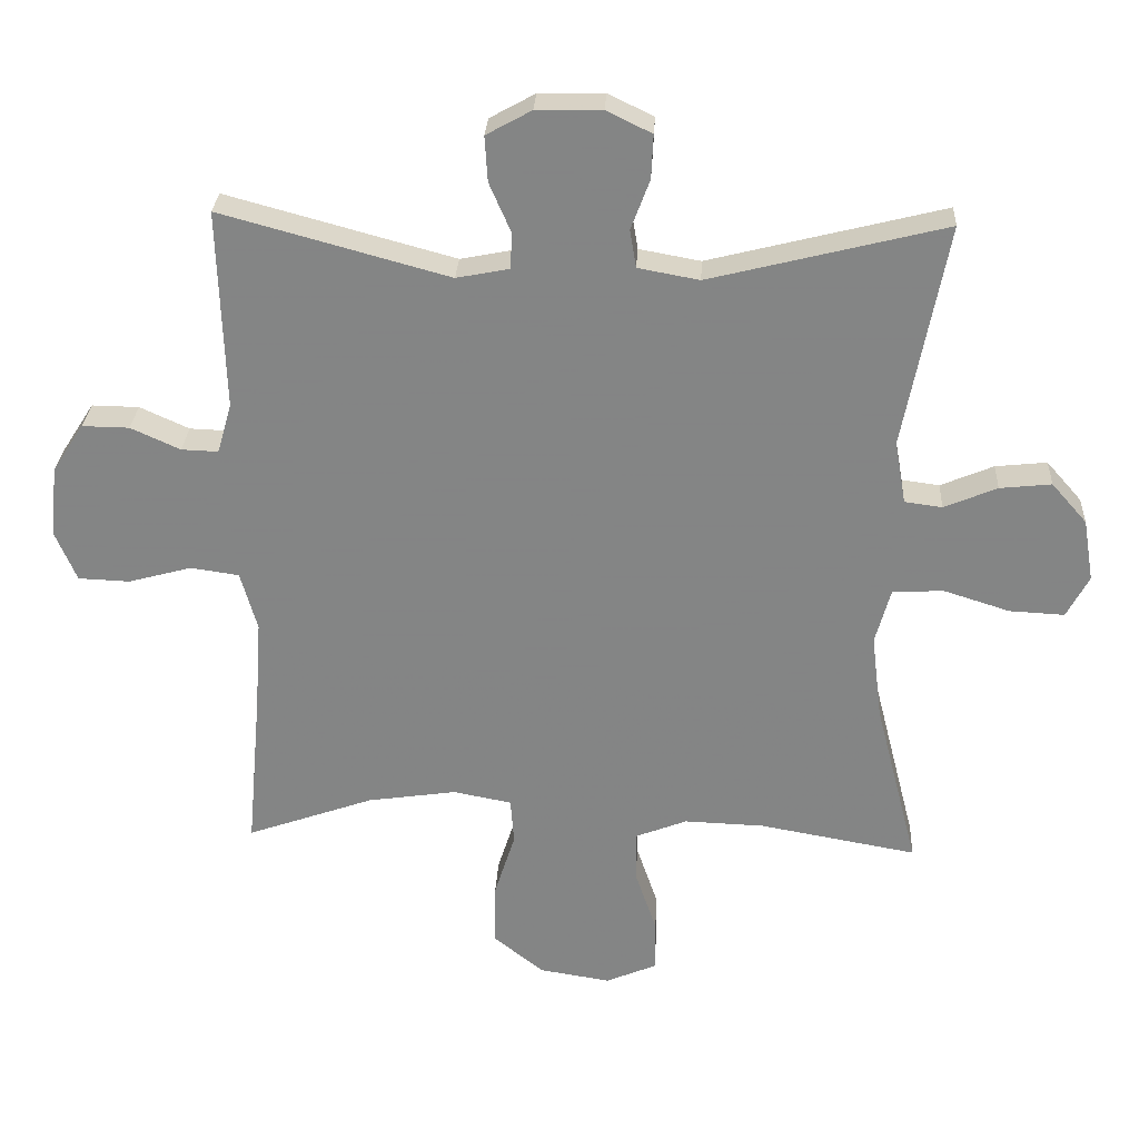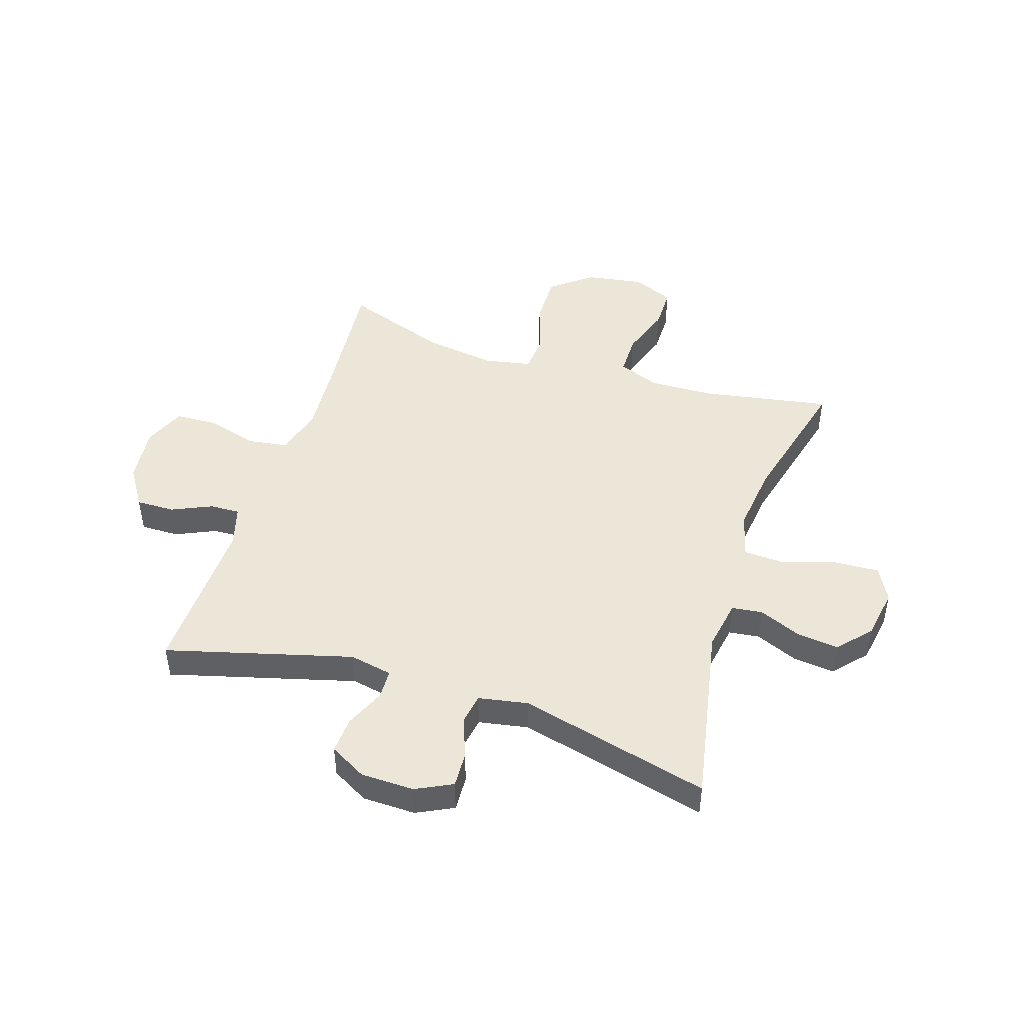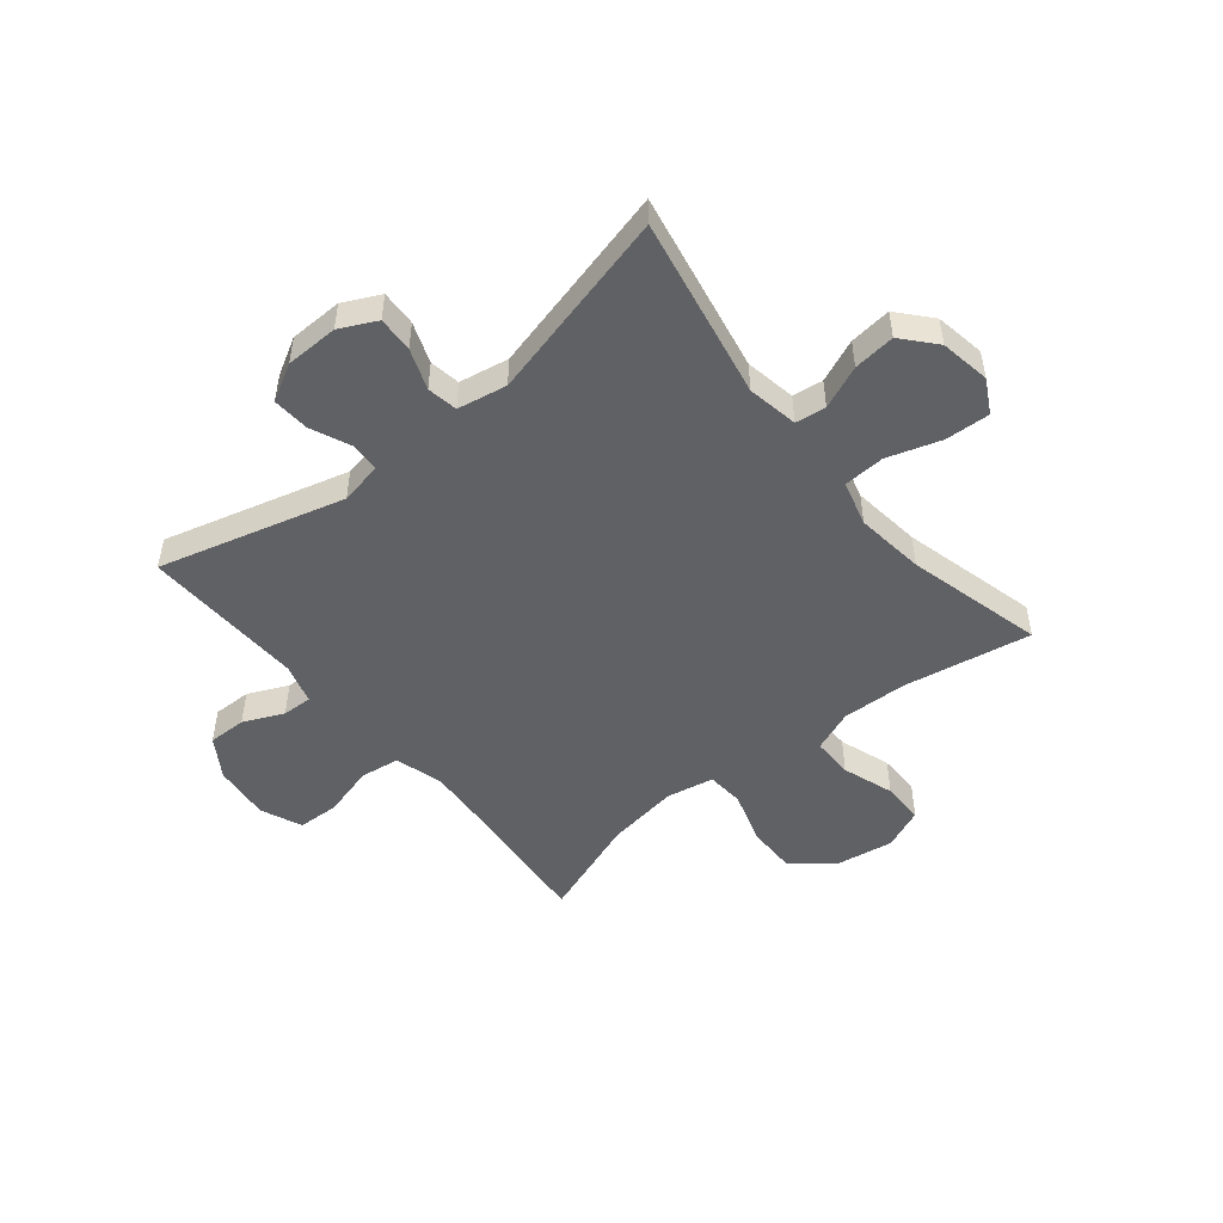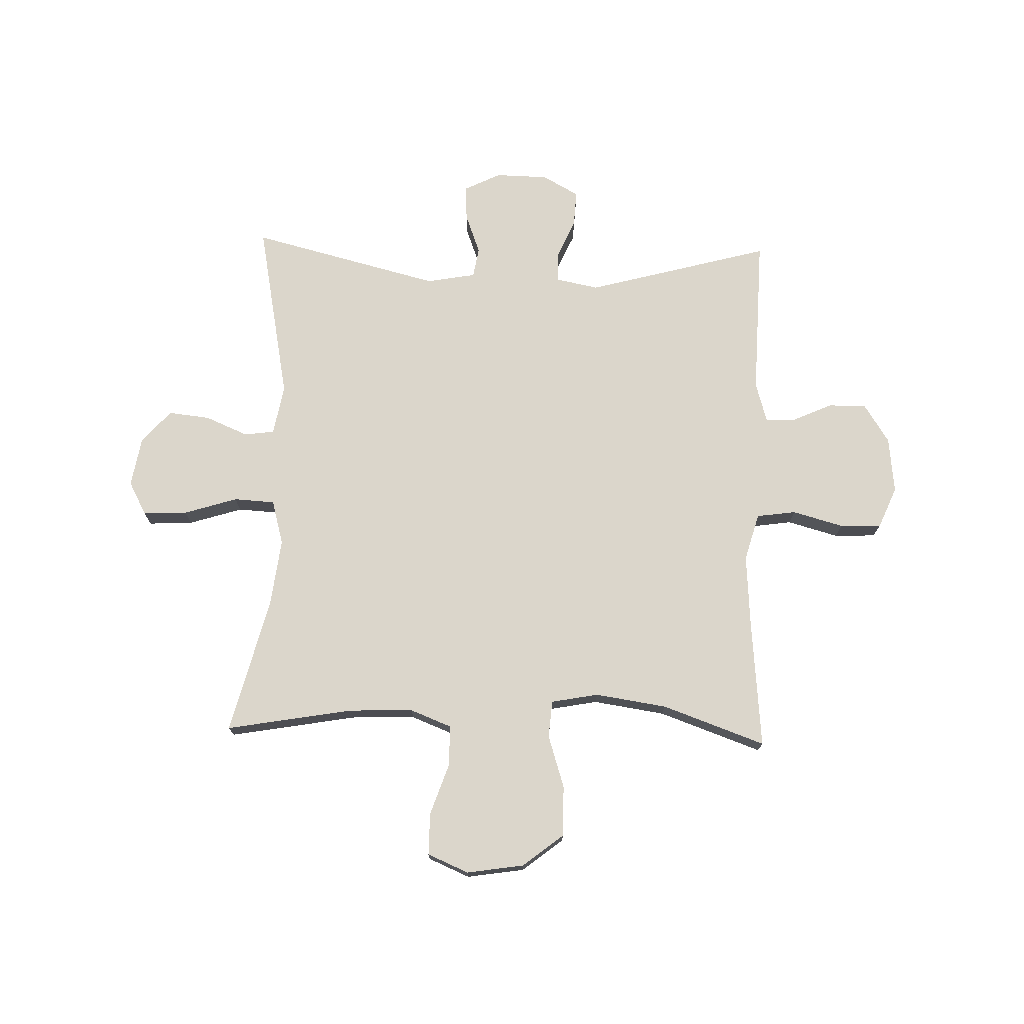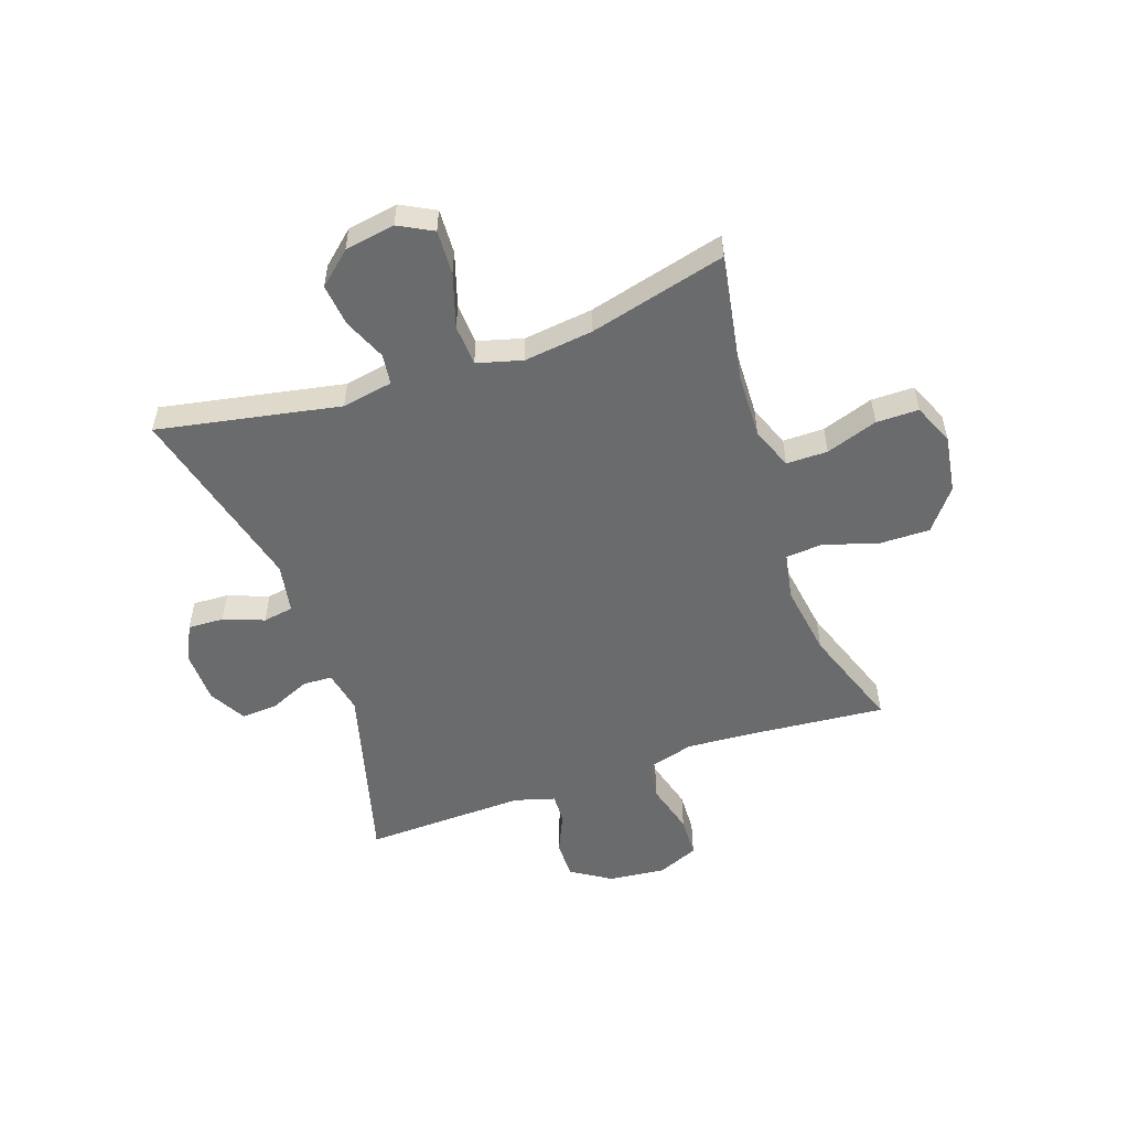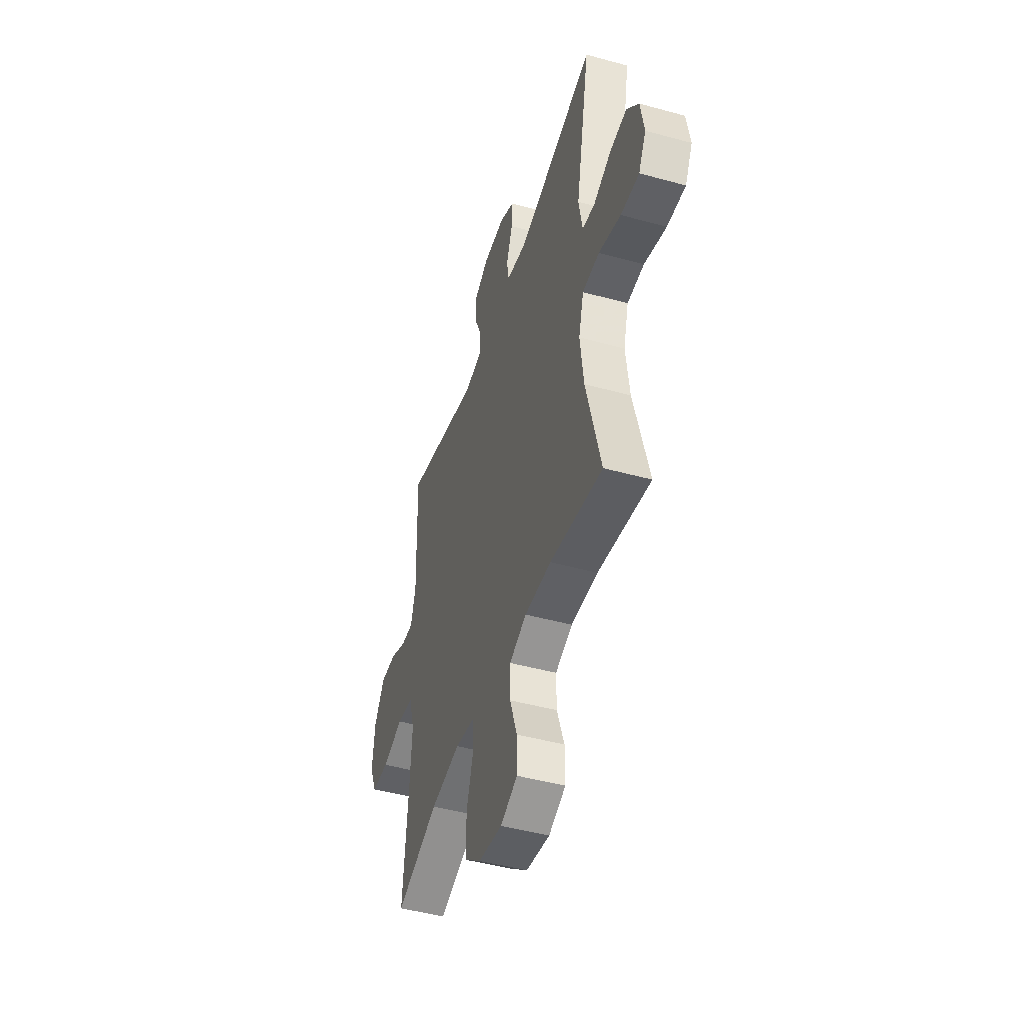
<metadata>
{"format":"obj","ext":"obj","renderer":"f3d","projection":"perspective","resolution":1024,"background":"white","views":[{"elev":28.0,"azim":3.1,"up":"+Z"},{"elev":46.6,"azim":17.8,"up":"+Y"},{"elev":-49.4,"azim":39.2,"up":"+Y"},{"elev":73.5,"azim":-178.3,"up":"+Y"},{"elev":-53.2,"azim":109.2,"up":"+Y"},{"elev":-46.6,"azim":72.6,"up":"+Z"}]}
</metadata>
<code>
v 0.5 0.07 0.5
v 0.438 0.07 0.178
v 0.454 0.07 0.088
v 0.508 0.07 0.081
v 0.584 0.07 0.113
v 0.658 0.07 0.121
v 0.709 0.07 0.063
v 0.724 0.07 -0.026
v 0.692 0.07 -0.086
v 0.613 0.07 -0.082
v 0.518 0.07 -0.052
v 0.445 0.07 -0.056
v 0.423 0.07 -0.136
v 0.438 0.07 -0.258
v 0.5 0.07 -0.5
v 0.274 0.07 -0.46
v 0.159 0.07 -0.456
v 0.085 0.07 -0.485
v 0.085 0.07 -0.558
v 0.116 0.07 -0.649
v 0.116 0.07 -0.724
v 0.043 0.07 -0.755
v -0.059 0.07 -0.739
v -0.131 0.07 -0.682
v -0.13 0.07 -0.592
v -0.1 0.07 -0.498
v -0.105 0.07 -0.432
v -0.189 0.07 -0.416
v -0.317 0.07 -0.435
v -0.5 0.07 -0.5
v -0.479 0.07 -0.269
v -0.47 0.07 -0.141
v -0.494 0.07 -0.056
v -0.564 0.07 -0.046
v -0.655 0.07 -0.071
v -0.729 0.07 -0.068
v -0.76 0.07 0.005
v -0.749 0.07 0.106
v -0.704 0.07 0.176
v -0.636 0.07 0.175
v -0.565 0.07 0.143
v -0.512 0.07 0.141
v -0.491 0.07 0.213
v -0.5 0.07 0.5
v -0.172 0.07 0.411
v -0.096 0.07 0.426
v -0.094 0.07 0.478
v -0.125 0.07 0.549
v -0.129 0.07 0.614
v -0.064 0.07 0.65
v 0.03 0.07 0.652
v 0.095 0.07 0.62
v 0.092 0.07 0.557
v 0.065 0.07 0.485
v 0.074 0.07 0.431
v 0.162 0.07 0.415
v 0.5 0 0.5
v 0.438 0 0.178
v 0.454 0 0.088
v 0.508 0 0.081
v 0.584 0 0.113
v 0.658 0 0.121
v 0.709 0 0.063
v 0.724 0 -0.026
v 0.692 0 -0.086
v 0.613 0 -0.082
v 0.518 0 -0.052
v 0.445 0 -0.056
v 0.423 0 -0.136
v 0.438 0 -0.258
v 0.5 0 -0.5
v 0.274 0 -0.46
v 0.159 0 -0.456
v 0.085 0 -0.485
v 0.085 0 -0.558
v 0.116 0 -0.649
v 0.116 0 -0.724
v 0.043 0 -0.755
v -0.059 0 -0.739
v -0.131 0 -0.682
v -0.13 0 -0.592
v -0.1 0 -0.498
v -0.105 0 -0.432
v -0.189 0 -0.416
v -0.317 0 -0.435
v -0.5 0 -0.5
v -0.479 0 -0.269
v -0.47 0 -0.141
v -0.494 0 -0.056
v -0.564 0 -0.046
v -0.655 0 -0.071
v -0.729 0 -0.068
v -0.76 0 0.005
v -0.749 0 0.106
v -0.704 0 0.176
v -0.636 0 0.175
v -0.565 0 0.143
v -0.512 0 0.141
v -0.491 0 0.213
v -0.5 0 0.5
v -0.172 0 0.411
v -0.096 0 0.426
v -0.094 0 0.478
v -0.125 0 0.549
v -0.129 0 0.614
v -0.064 0 0.65
v 0.03 0 0.652
v 0.095 0 0.62
v 0.092 0 0.557
v 0.065 0 0.485
v 0.074 0 0.431
v 0.162 0 0.415
f 51 52 53 54
f 51 54 55
f 50 51 55
f 47 48 49 50
f 46 47 50 55
f 45 46 55 56
f 43 44 45
f 42 43 45 56
f 38 39 40 41
f 38 41 42
f 37 38 42
f 34 35 36 37
f 33 34 37 42
f 32 33 42 56
f 29 30 31
f 28 29 31 32
f 27 28 32 56
f 23 24 25 26
f 19 20 21 22
f 18 19 22 23
f 14 15 16
f 13 14 16 17
f 12 13 17 18
f 8 9 10 11
f 8 11 12
f 7 8 12
f 4 5 6 7
f 4 7 12
f 3 4 12 18
f 27 56 1 2
f 18 23 26 27
f 2 3 18 27
f 110 109 108 107
f 111 110 107
f 111 107 106
f 106 105 104 103
f 111 106 103 102
f 112 111 102 101
f 101 100 99
f 112 101 99 98
f 97 96 95 94
f 98 97 94
f 98 94 93
f 93 92 91 90
f 98 93 90 89
f 112 98 89 88
f 87 86 85
f 88 87 85 84
f 112 88 84 83
f 82 81 80 79
f 78 77 76 75
f 79 78 75 74
f 72 71 70
f 73 72 70 69
f 74 73 69 68
f 67 66 65 64
f 68 67 64
f 68 64 63
f 63 62 61 60
f 68 63 60
f 74 68 60 59
f 58 57 112 83
f 83 82 79 74
f 83 74 59 58
f 1 57 58 2
f 2 58 59 3
f 3 59 60 4
f 4 60 61 5
f 5 61 62 6
f 6 62 63 7
f 7 63 64 8
f 8 64 65 9
f 9 65 66 10
f 10 66 67 11
f 11 67 68 12
f 12 68 69 13
f 13 69 70 14
f 14 70 71 15
f 15 71 72 16
f 16 72 73 17
f 17 73 74 18
f 18 74 75 19
f 19 75 76 20
f 20 76 77 21
f 21 77 78 22
f 22 78 79 23
f 23 79 80 24
f 24 80 81 25
f 25 81 82 26
f 26 82 83 27
f 27 83 84 28
f 28 84 85 29
f 29 85 86 30
f 30 86 87 31
f 31 87 88 32
f 32 88 89 33
f 33 89 90 34
f 34 90 91 35
f 35 91 92 36
f 36 92 93 37
f 37 93 94 38
f 38 94 95 39
f 39 95 96 40
f 40 96 97 41
f 41 97 98 42
f 42 98 99 43
f 43 99 100 44
f 44 100 101 45
f 45 101 102 46
f 46 102 103 47
f 47 103 104 48
f 48 104 105 49
f 49 105 106 50
f 50 106 107 51
f 51 107 108 52
f 52 108 109 53
f 53 109 110 54
f 54 110 111 55
f 55 111 112 56
f 56 112 57 1

</code>
